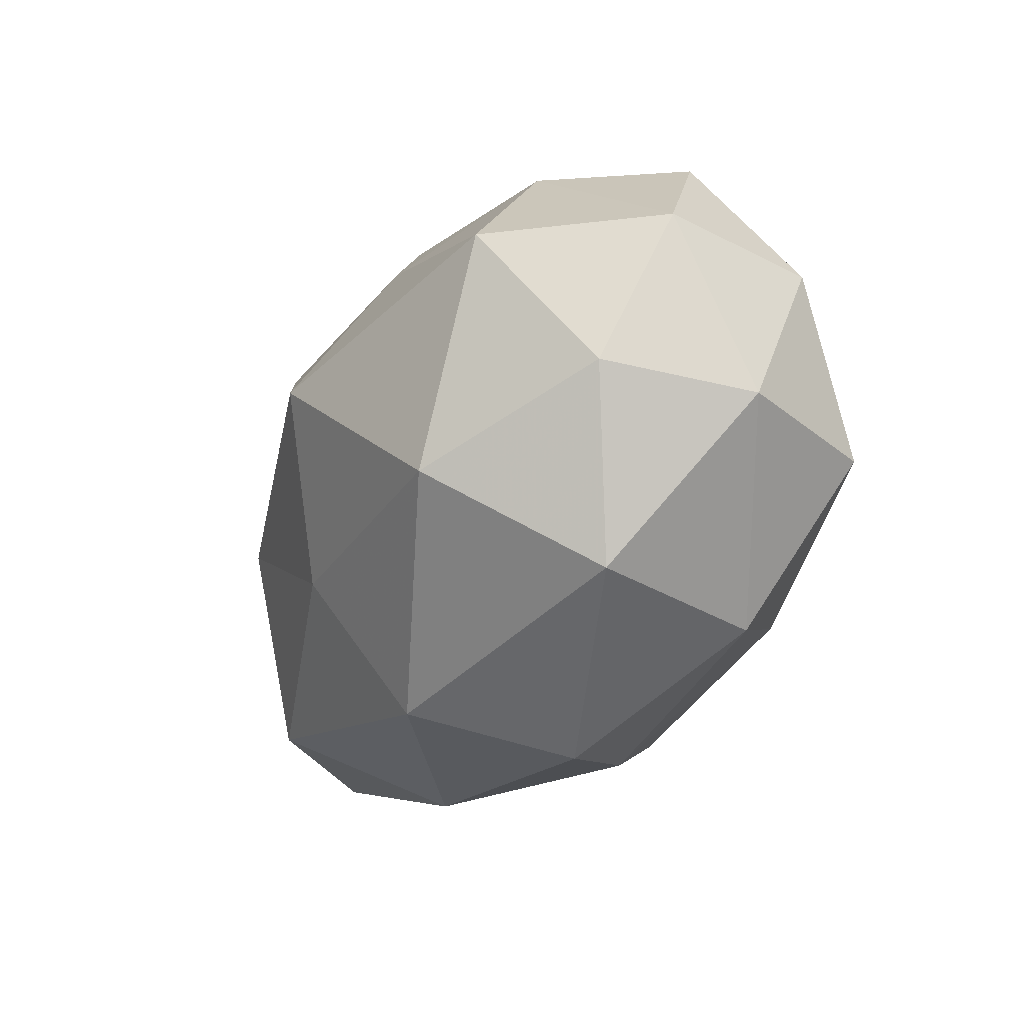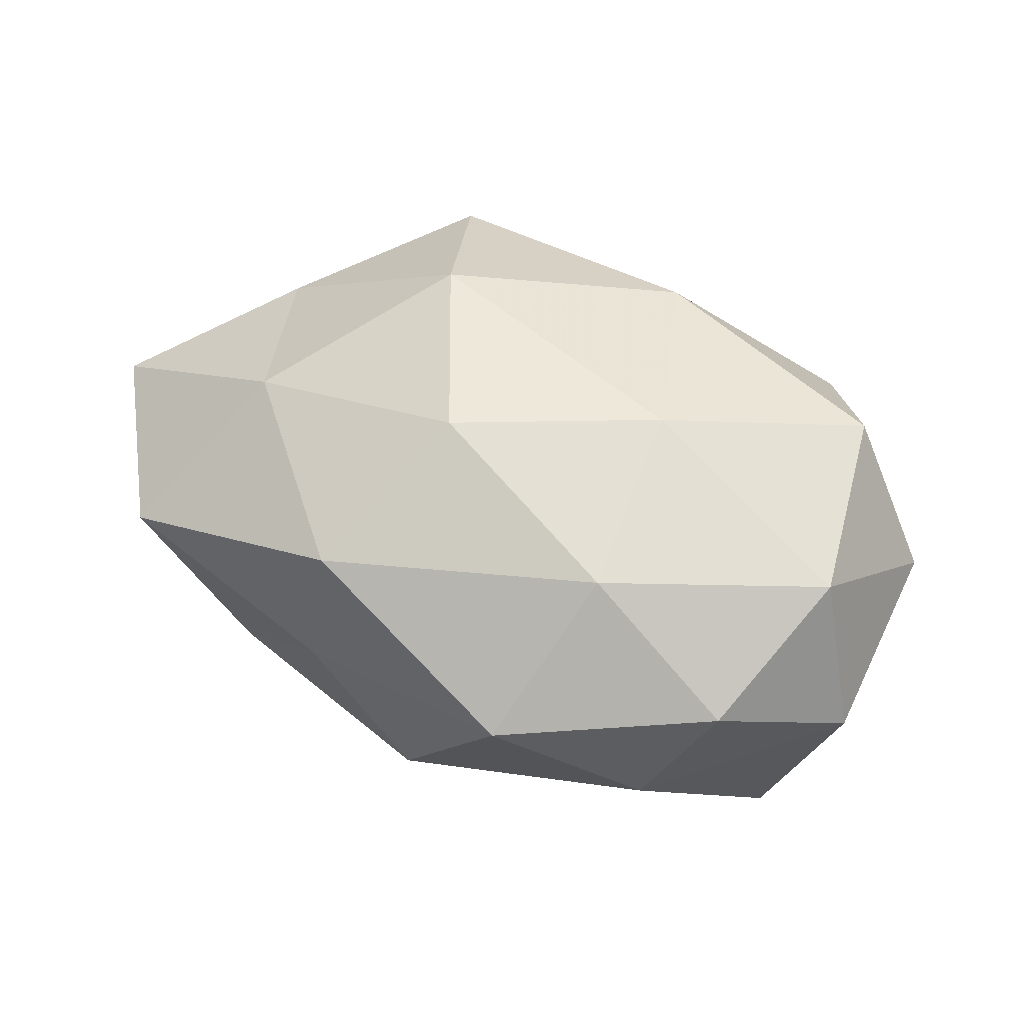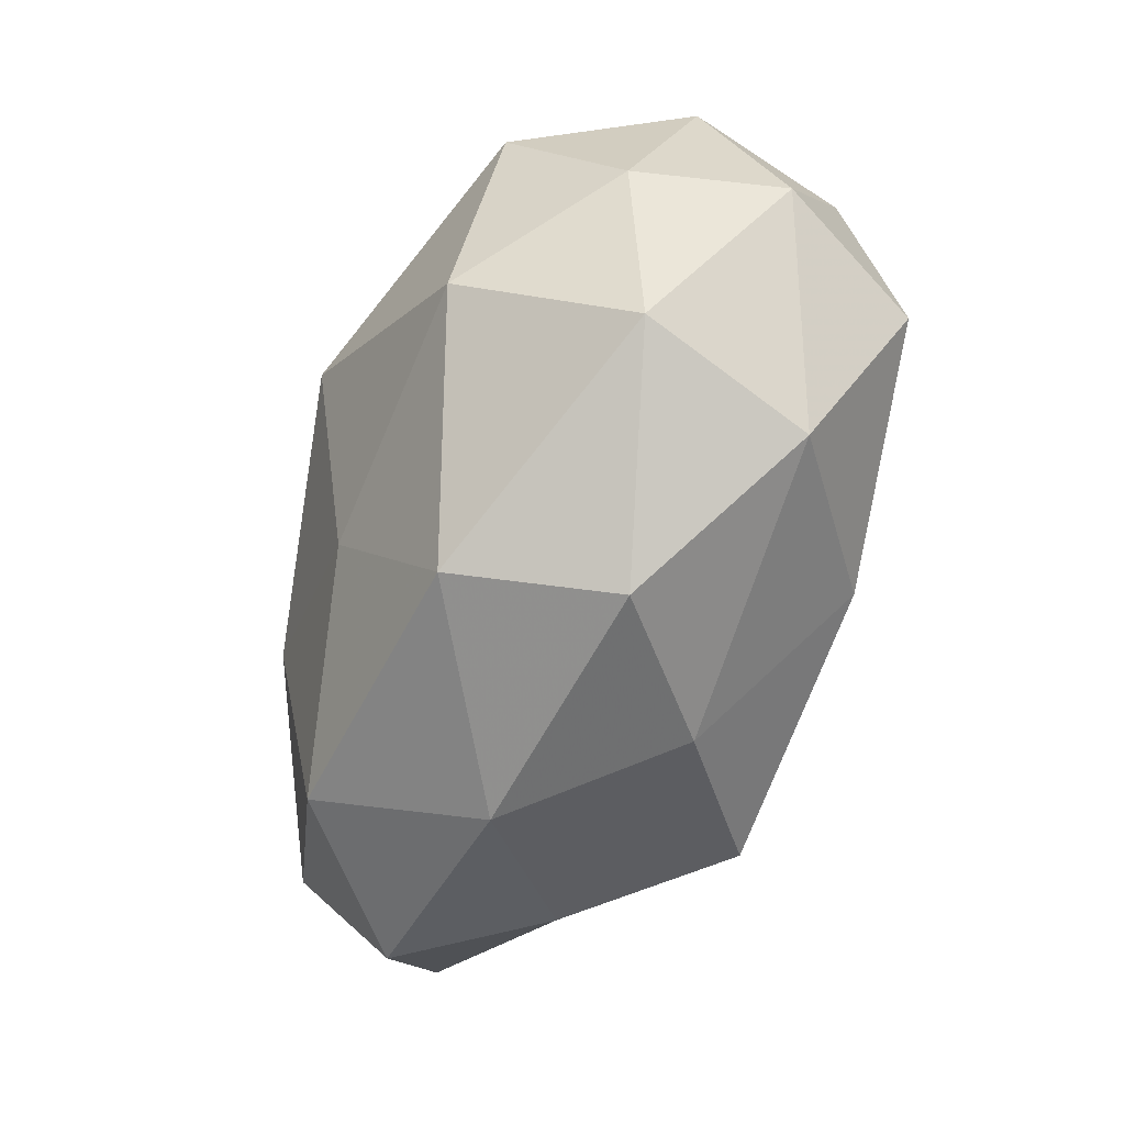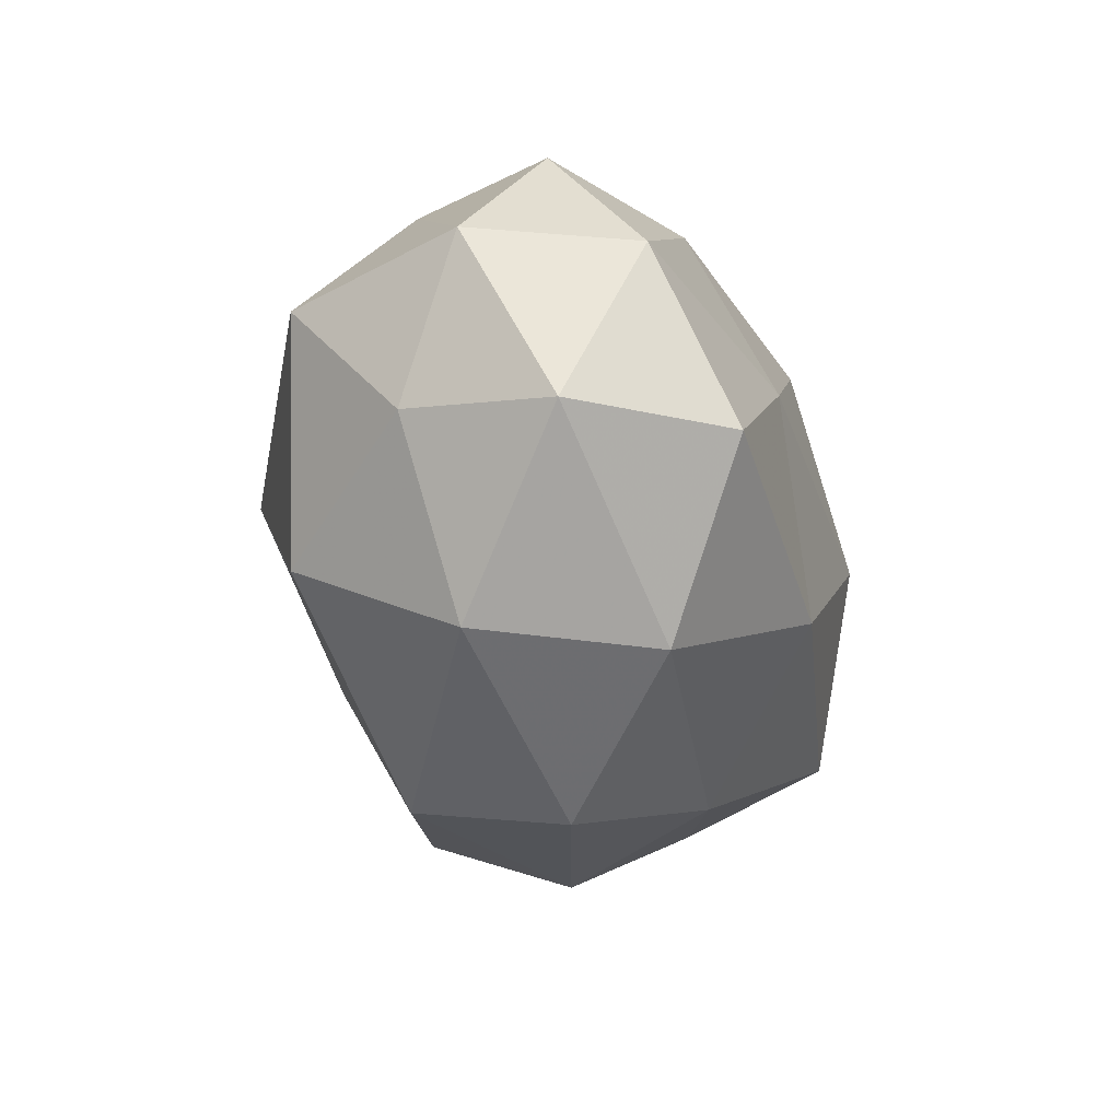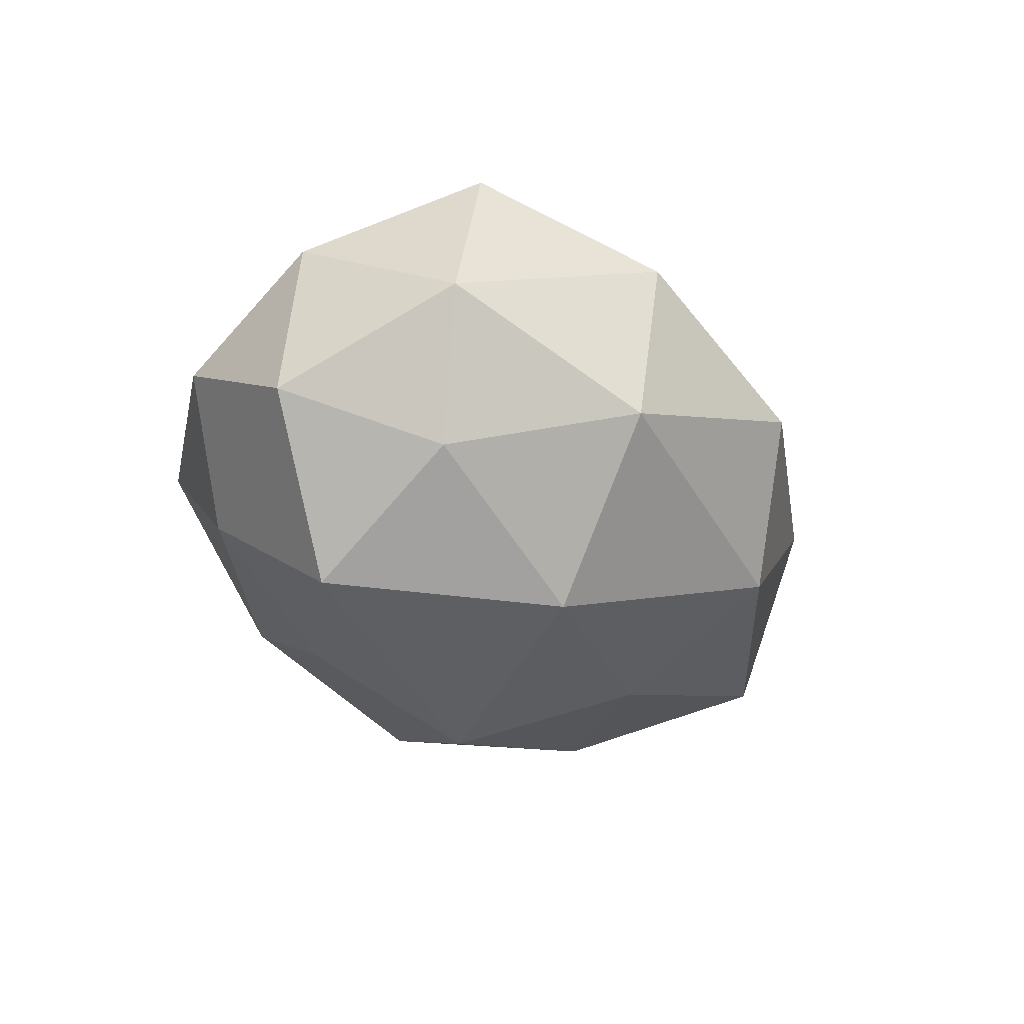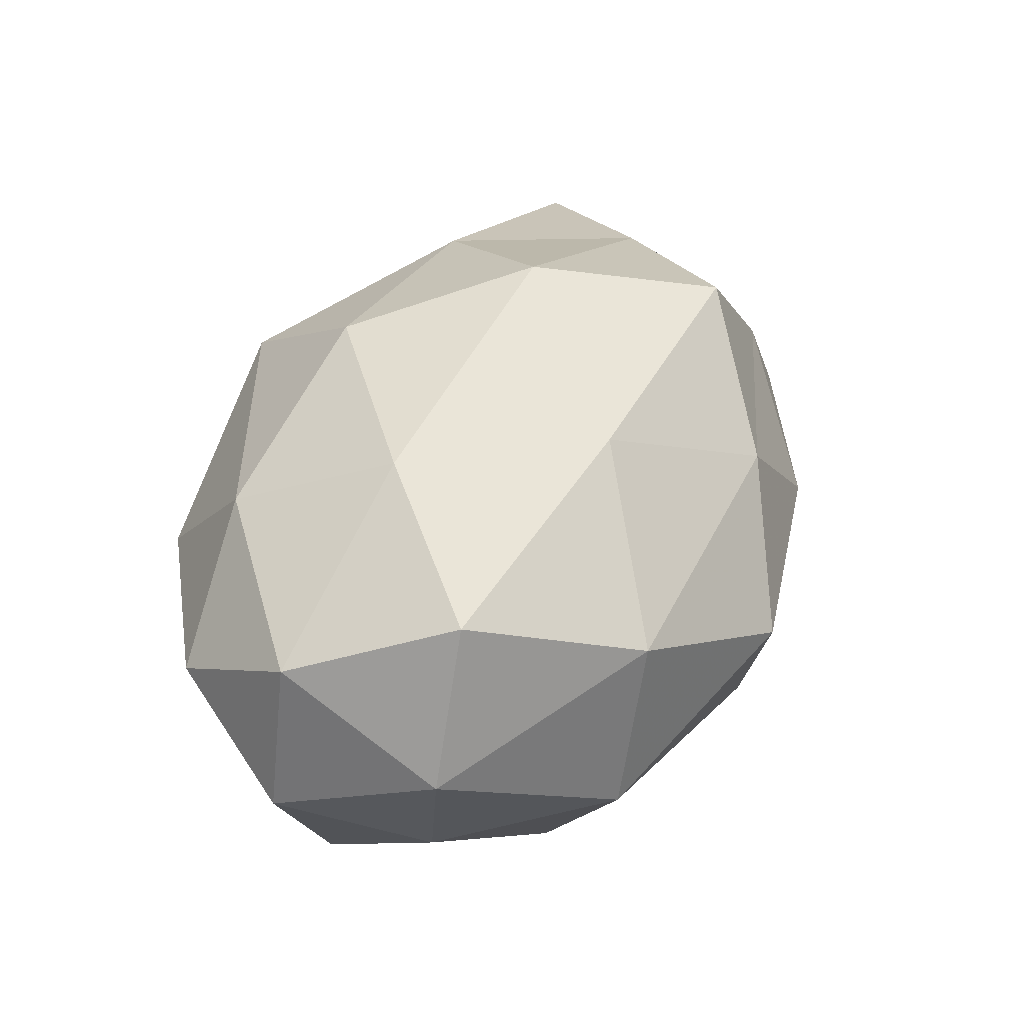
<metadata>
{"format":"obj","ext":"obj","renderer":"f3d","projection":"perspective","resolution":1024,"background":"white","views":[{"elev":-29.1,"azim":-114.0,"up":"+Y"},{"elev":37.7,"azim":-148.7,"up":"+Z"},{"elev":-70.5,"azim":-111.1,"up":"+Y"},{"elev":-28.2,"azim":-82.8,"up":"+Y"},{"elev":-21.5,"azim":-72.3,"up":"+Z"},{"elev":43.2,"azim":-69.8,"up":"+Z"}]}
</metadata>
<code>
v -0.02852 0.0225 -0.01087
v 0.004257 -0.02755 0.01381
v -0.009295 -0.03397 0.001767
v 0.002893 -0.01341 -0.02326
v 0.04743 -0.006227 0.002833
v -0.01097 -0.0153 0.02504
v 0.03008 -0.02013 0.009897
v 0.008705 5.874e-05 0.02912
v 0.03276 -0.003852 0.01753
v -0.03601 0.007422 -0.02105
v -0.03688 -0.009058 0.02029
v -0.003181 0.02865 -0.01414
v 0.04278 -0.005446 -0.01398
v 0.02239 0.02293 -0.01149
v -0.017 0.03343 0.0002951
v 0.004417 0.03186 0.01303
v 0.04674 0.01054 0.009939
v -0.0417 0.008306 0.01268
v -0.02535 -0.01408 -0.02232
v -0.03143 -0.02396 -0.005241
v 0.02582 -0.02154 -0.01767
v 0.008191 0.02978 -0.002516
v 0.03286 0.02734 0.004103
v -0.002287 0.0177 0.02416
v -0.007868 0.002841 -0.03035
v -0.02651 -0.02488 0.01272
v 0.02338 0.01528 0.01873
v 0.0177 -0.01826 0.0247
v 0.04464 0.01182 -0.006135
v -0.03999 -0.006483 -0.009817
v 0.01078 0.01668 -0.02395
v -0.003672 -0.02967 -0.01457
v 0.02064 -0.00182 -0.0242
v -0.0225 0.02219 0.01478
v 0.01758 -0.03005 -0.001506
v -0.04518 0.008895 -0.003954
v 0.03124 0.01013 -0.01788
v -0.02002 0.004754 0.02322
v -0.04441 -0.009062 0.004986
v -0.03677 0.02226 0.002994
v -0.01337 0.01718 -0.02081
v 0.03991 -0.02064 -0.004441
f 7 5 9
f 12 1 15
f 9 5 17
f 22 14 12
f 22 12 15
f 22 15 16
f 22 23 14
f 22 16 23
f 4 19 25
f 19 10 25
f 3 2 26
f 2 6 26
f 26 6 11
f 3 26 20
f 27 8 9
f 17 27 9
f 16 27 23
f 23 27 17
f 27 24 8
f 16 24 27
f 2 28 6
f 2 7 28
f 6 28 8
f 28 7 9
f 9 8 28
f 29 5 13
f 29 17 5
f 23 29 14
f 23 17 29
f 19 30 10
f 20 30 19
f 14 31 12
f 32 19 4
f 3 20 32
f 20 19 32
f 32 4 21
f 21 4 33
f 21 33 13
f 25 33 4
f 31 33 25
f 15 34 16
f 16 34 24
f 3 35 2
f 35 7 2
f 3 32 35
f 32 21 35
f 1 10 36
f 36 10 30
f 37 29 13
f 14 29 37
f 14 37 31
f 13 33 37
f 31 37 33
f 6 8 38
f 11 6 38
f 38 18 11
f 38 8 24
f 34 18 38
f 24 34 38
f 39 11 18
f 26 11 39
f 26 39 20
f 20 39 30
f 39 18 36
f 30 39 36
f 15 1 40
f 15 40 34
f 34 40 18
f 40 1 36
f 36 18 40
f 1 41 10
f 12 41 1
f 25 10 41
f 12 31 41
f 41 31 25
f 7 42 5
f 13 5 42
f 42 21 13
f 35 42 7
f 35 21 42

</code>
